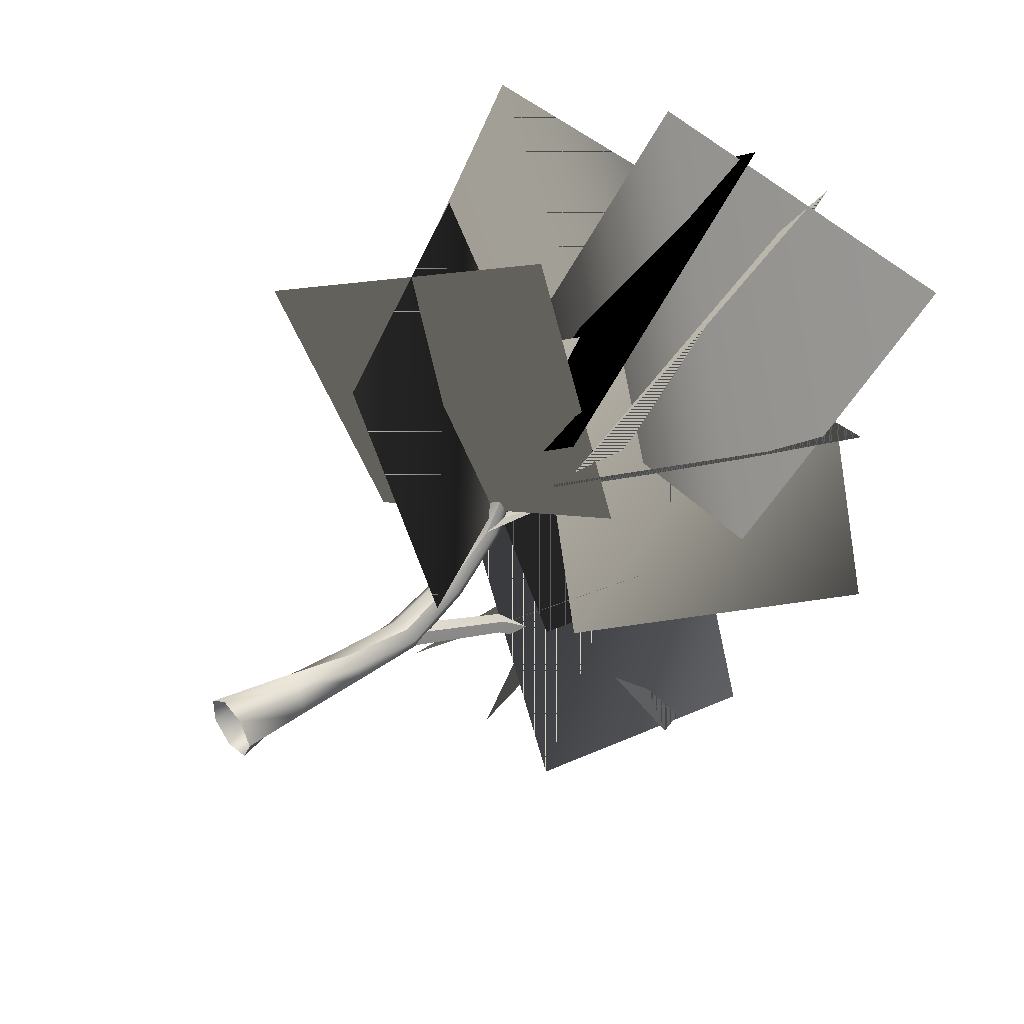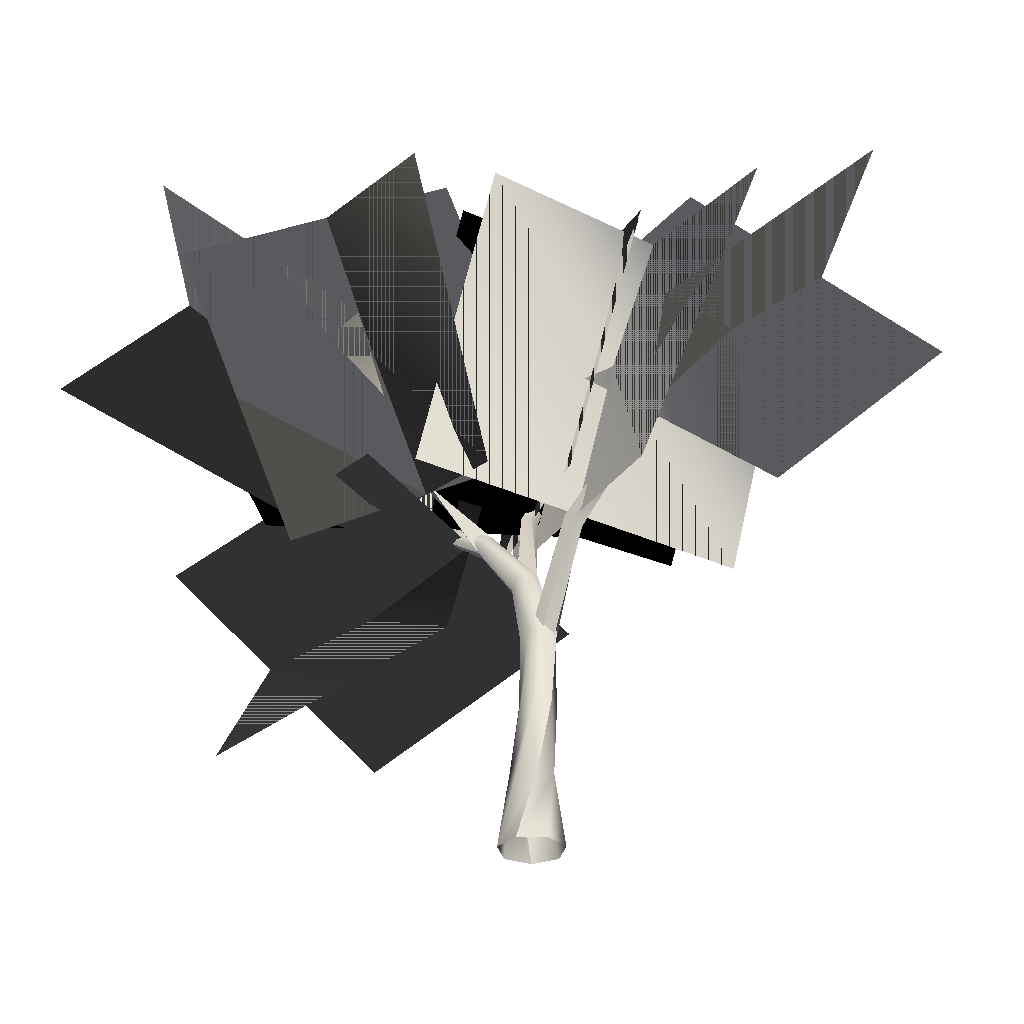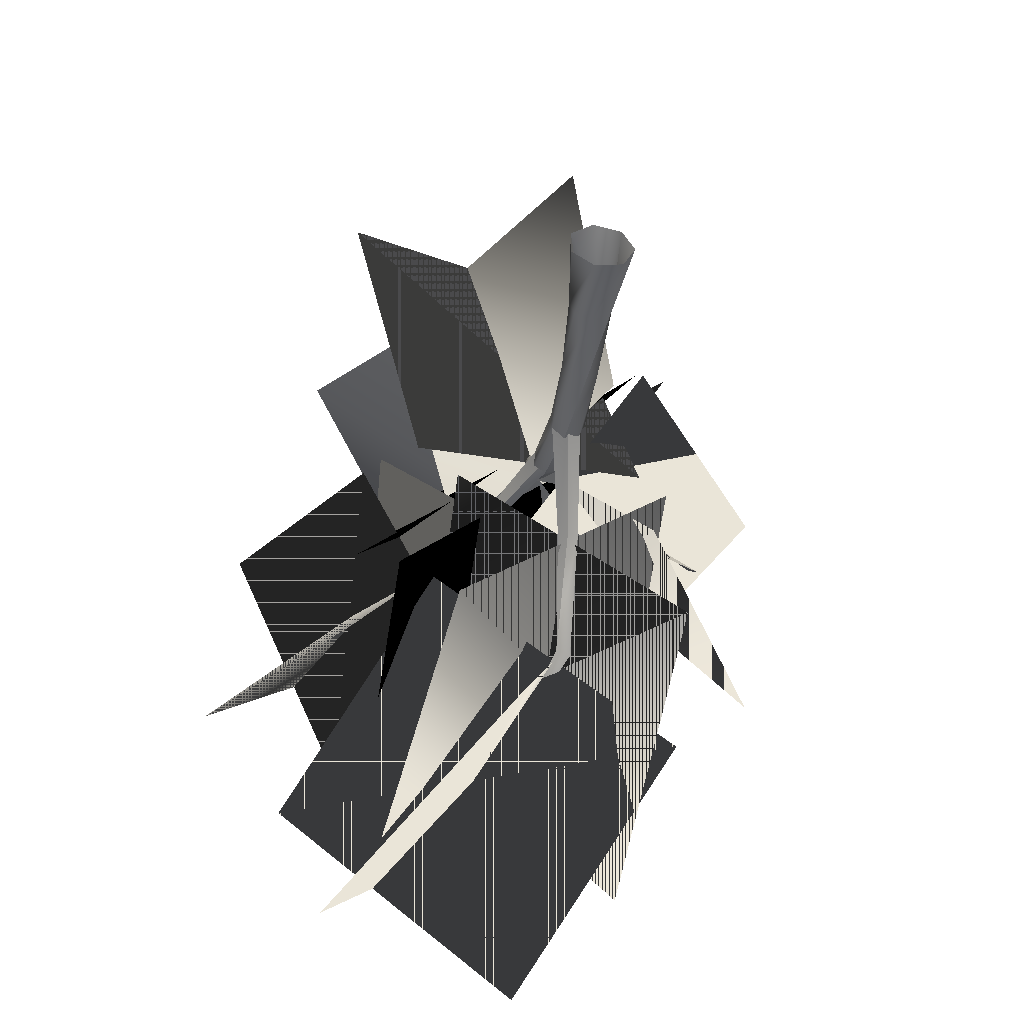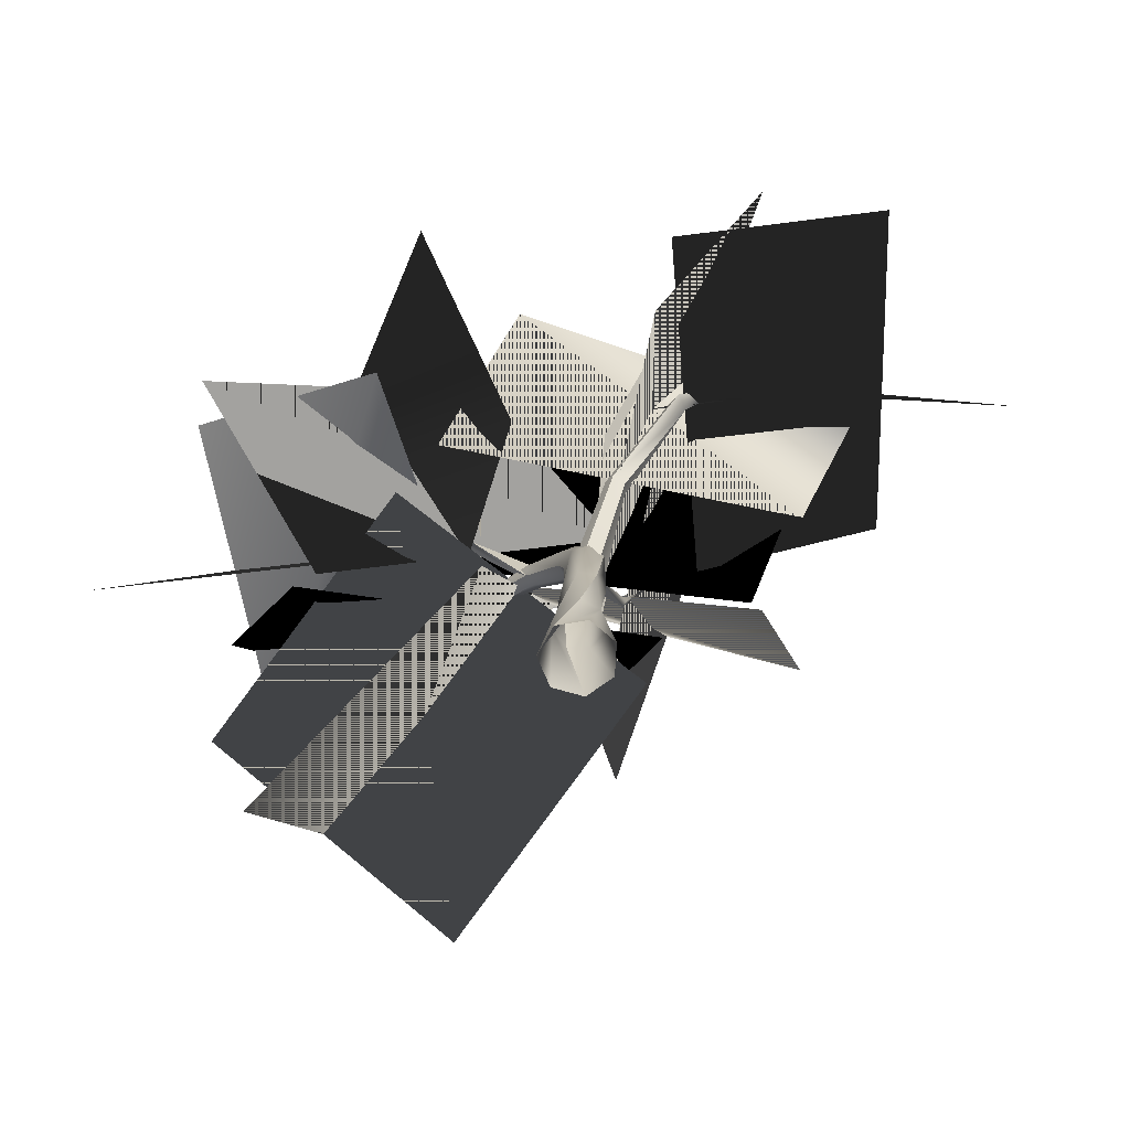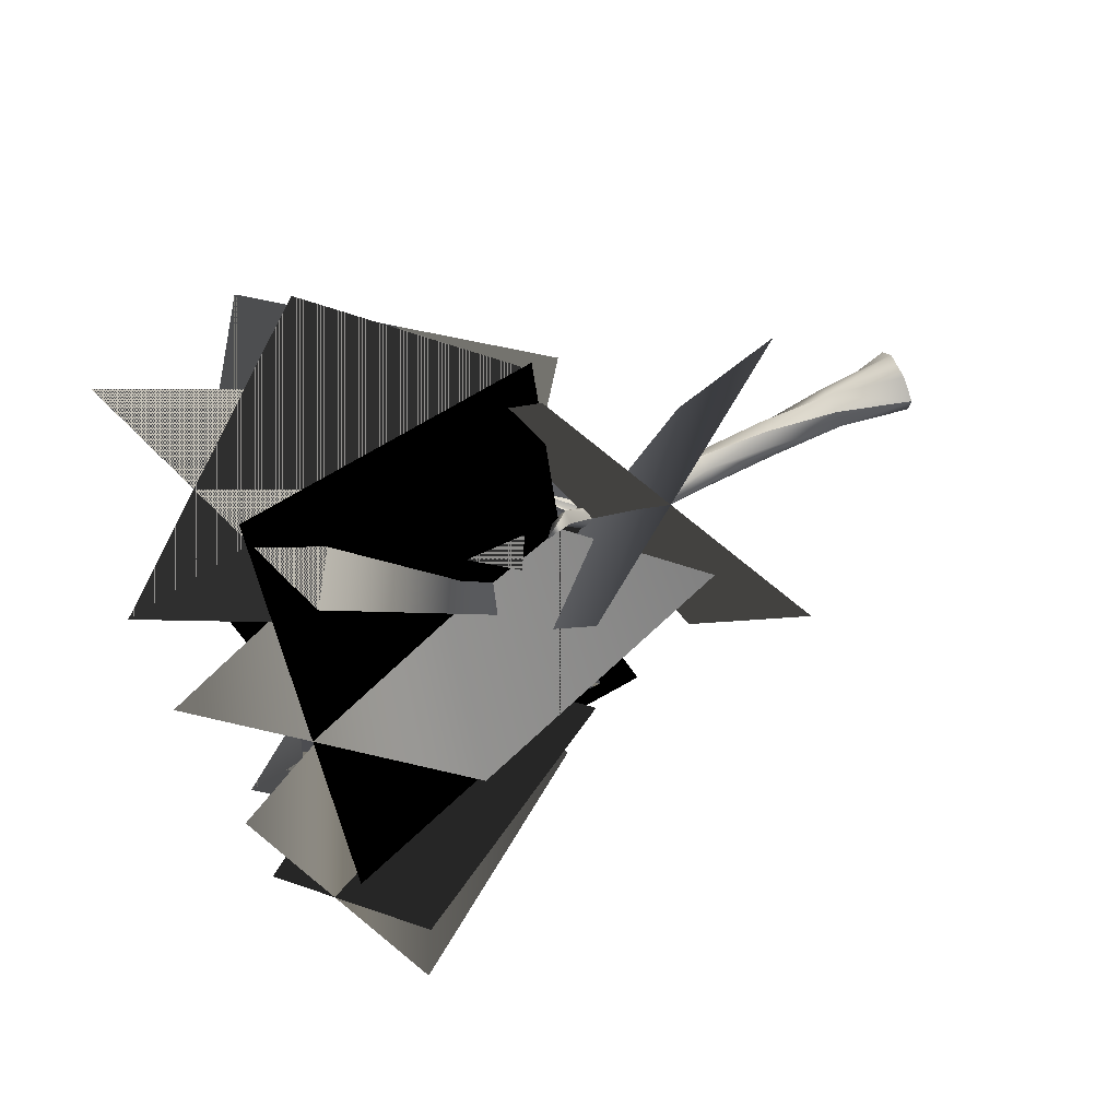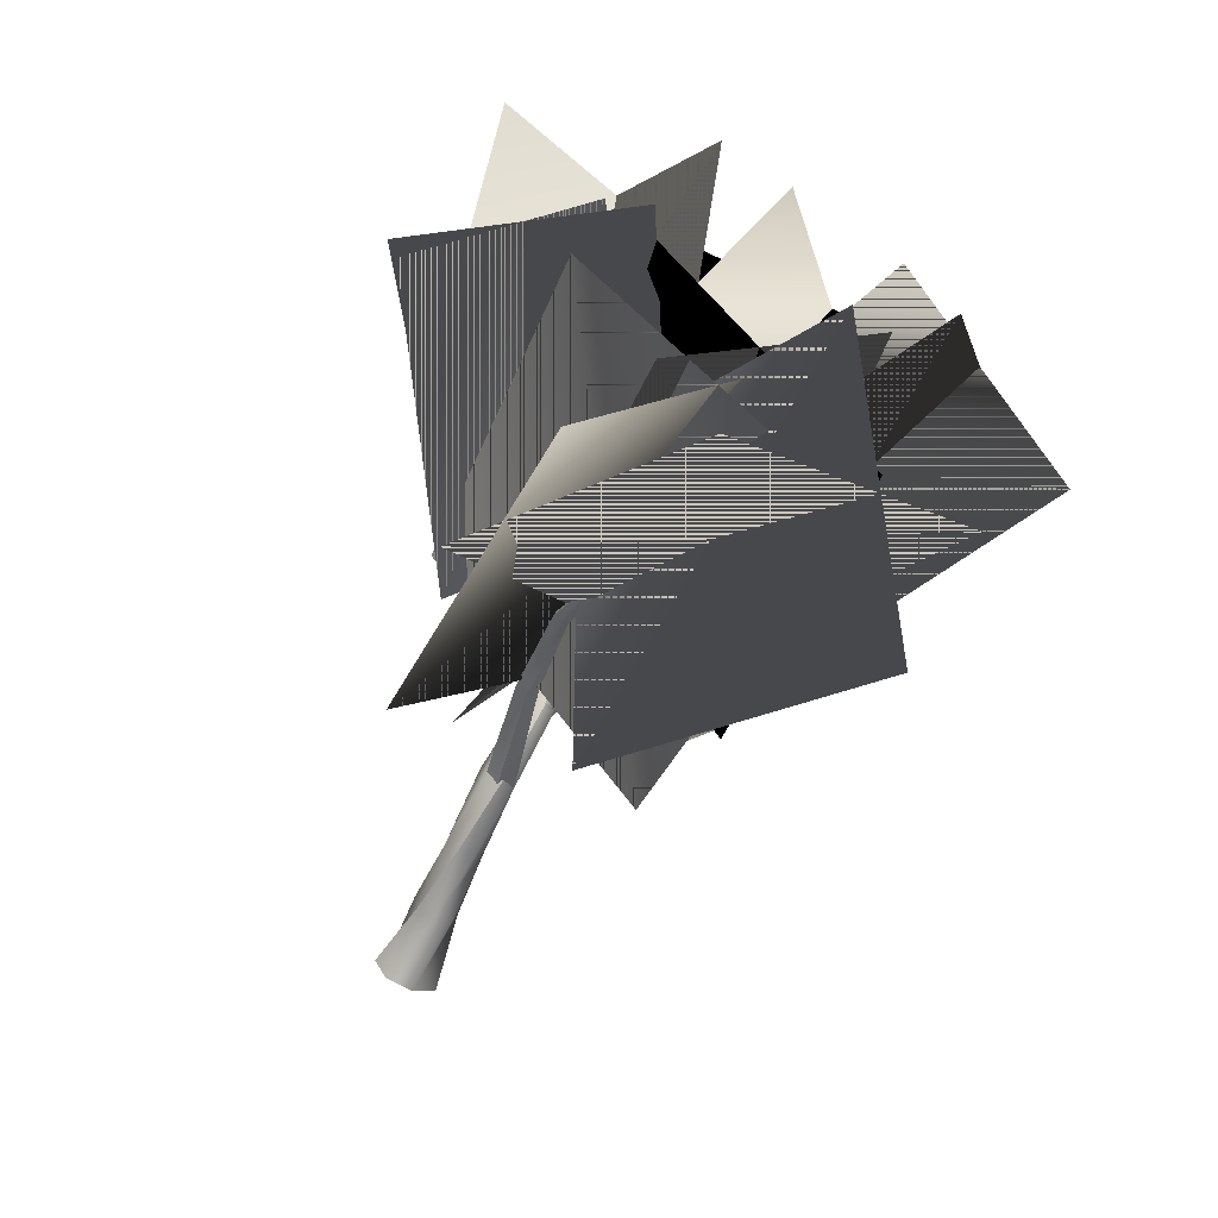
<metadata>
{"format":"obj","ext":"obj","renderer":"f3d","projection":"perspective","resolution":1024,"background":"white","views":[{"elev":43.1,"azim":50.4,"up":"+Z"},{"elev":-31.7,"azim":116.2,"up":"+Y"},{"elev":-46.4,"azim":-7.6,"up":"+Z"},{"elev":-72.4,"azim":125.6,"up":"+Y"},{"elev":77.2,"azim":-114.8,"up":"+Z"},{"elev":-70.9,"azim":156.4,"up":"+Z"}]}
</metadata>
<code>
v -17.88 39.71 28.14
v 6.566 34.77 3.119
v -10.03 20.26 14.71
v -3.217 55.63 13.49
v -18.6 49.16 13.97
v 7.285 25.35 17.25
v -10.75 29.65 0.62
v 1.957 46.69 29.51
v -16 16.9 21.08
v 7.832 28.65 8.814
v -10.19 21.46 1.807
v 1.448 27.2 28.7
v -11.74 29.67 25.35
v 3.584 15.92 4.551
v -5.958 34.16 6.058
v 0.324 11.95 24.78
v -24.29 47.94 -3.034
v -3.07 37.4 9.104
v -13.88 32.51 -5.446
v -11.38 54.49 10.33
v -13.59 54.98 -2.054
v -13.74 30.38 8.127
v -3.236 39.51 -4.471
v -22.96 46.33 12.71
v -11.56 46.17 -11.77
v 2.028 30.32 10.29
v -10.9 25.52 -6.106
v 4.434 50.77 3.329
v 3.014 46.98 -10.45
v -12.51 29.51 8.971
v 3.599 26.33 -4.788
v -11.79 50.92 5.716
v -4.944 44.53 30.36
v 13.8 36.18 6.537
v -7.143 31.8 12.35
v 15.76 51.78 22.63
v 1.371 55.41 21.87
v 7.502 25.34 15.01
v -0.8644 42.61 3.903
v 12.64 38.36 32.52
v -5.862 54.41 -10.91
v -1.547 24.48 -17.9
v 3.815 37.42 -1.083
v -14.31 40.27 -26.9
v -17.83 45.88 -13.81
v 10.38 32.99 -15
v -8.082 28.94 -3.973
v 0.3249 48.41 -27.29
v 9.302 48.91 -1.788
v -6.87 21.55 -12.41
v 9.308 26.06 4.205
v -10.1 44.92 -16.69
v -6.866 48.89 -1.706
v 9.251 21.57 -12.49
v -6.767 26.04 4.286
v 7.418 43.81 -21.02
v -0.4798 23.8 4.302
v -1.083 25.13 3.51
v 2.322 28.42 6.775
v 2.322 28.42 6.775
v -1.083 25.13 3.51
v 1.722 28.45 7.171
v -1.083 25.13 3.51
v -1.756 24.12 4.068
v 1.722 28.45 7.171
v -1.756 24.12 4.068
v -1.214 23.69 4.335
v 1.722 28.45 7.171
v -1.214 23.69 4.335
v -0.4798 23.8 4.302
v 2.322 28.42 6.775
v 4.039 33.41 9.038
v 4.039 33.41 9.038
v -1.719 20.07 1.02
v -1.034 19.69 1.561
v -4.208 27.01 2.057
v -3.338 27.6 2.372
v -1.034 19.69 1.561
v -0.1731 20.47 1.092
v -3.338 27.6 2.372
v -0.1731 20.47 1.092
v -0.8373 21.01 -0.1063
v -3.338 27.6 2.372
v -3.411 27.57 1.557
v -0.8373 21.01 -0.1063
v -1.103 20.25 0.1069
v -3.948 27.21 1.362
v -3.411 27.57 1.557
v -1.103 20.25 0.1069
v -1.719 20.07 1.02
v -3.948 27.21 1.362
v -4.208 27.01 2.057
v -8.57 33.59 2.27
v -8.57 33.59 2.27
v -7.806 33.86 2.455
v -8.345 33.58 1.732
v -7.806 33.86 2.455
v -8.345 33.58 1.732
v -8.57 33.59 2.27
v -10.56 41.01 1.191
v 19.54 41.05 17.61
v -4.223 33.41 -0.06404
v 7.485 23.36 15
v 5.365 52.6 4.278
v 7.294 49.27 18.21
v 7.986 25.21 -0.6622
v -4.69 31.53 15.6
v 18.78 44.17 -0.3497
v -0.3622 15.66 -0.0954
v 0.6516 15.49 -0.1733
v 0.7768 23.78 -3.375
v 1.67 23.67 -3.422
v 0.6516 15.49 -0.1733
v 0.8392 15.11 -1.11
v 1.84 23.09 -4.09
v 1.67 23.67 -3.422
v 0.8392 15.11 -1.11
v -0.05859 15.04 -1.611
v 1.84 23.09 -4.09
v 1.053 22.85 -4.456
v -0.05859 15.04 -1.611
v -1.127 15.48 -1.299
v 0.3959 23.28 -4.014
v 1.053 22.85 -4.456
v -1.127 15.48 -1.299
v -0.3622 15.66 -0.0954
v 0.3959 23.28 -4.014
v 0.7768 23.78 -3.375
v 2.051 30.18 -9.056
v 1.406 29.98 -8.941
v 2.051 30.18 -9.056
v 2.2 30.04 -9.709
v 1.158 29.72 -9.523
v 2.2 30.04 -9.709
v 1.158 29.72 -9.523
v 1.406 29.98 -8.941
v -1.145 37.8 -11.73
v -0.7989 27.5 8.341
v -1.303 27.52 8.159
v -3.261 29.08 14.44
v -1.083 25.13 3.51
v -0.375 24.95 3.64
v 0.06501 20.86 0.1562
v -0.8373 21.01 -0.1063
v -0.185 15.77 -1.864
v 0.8836 15.81 -1.483
v 1.363 10.32 -0.9853
v 0.5384 10.29 -1.778
v 1.351 5.08 -1.097
v 1.628 5.172 0.2341
v 1.439 -0.001173 1.824
v 2.308 -0.001173 0.02082
v -0.7172 26.61 8.684
v -0.1064 24.36 3.992
v 0.3964 20.33 0.8681
v 1.274 15.58 -0.4433
v 1.258 10.33 0.1539
v 0.7581 5.247 1.281
v -0.5124 -0.001173 2.27
v -0.4798 23.8 4.302
v -0.7172 26.61 8.684
v -0.09277 19.8 1.493
v 0.6929 15.24 0.4725
v 0.3019 10.31 0.7821
v -0.6047 5.247 1.254
v -2.077 -0.001173 1.022
v -1.625 26.63 8.356
v -0.7172 26.61 8.684
v -1.214 23.69 4.335
v -0.4798 23.8 4.302
v -0.09277 19.8 1.493
v -1.034 19.69 1.561
v -0.4228 15.06 0.5747
v 0.6929 15.24 0.4725
v 0.3019 10.31 0.7821
v -0.785 10.28 0.4263
v -1.434 5.172 0.1751
v -0.6047 5.247 1.254
v -2.077 -0.001173 1.022
v -2.077 -0.001173 -0.9801
v -1.756 24.12 4.068
v -1.625 26.63 8.356
v -1.719 20.07 1.02
v -1.233 15.17 -0.2137
v -1.184 10.26 -0.6455
v -1.105 5.08 -1.144
v -0.5124 -0.001173 -2.228
v -1.303 27.52 8.159
v -1.698 24.76 3.701
v -1.631 20.65 0.2783
v -1.127 15.48 -1.299
v -0.5953 10.26 -1.626
v 0.134 5.038 -1.711
v 1.439 -0.001173 -1.783
v -1.083 25.13 3.51
v -1.303 27.52 8.159
v -0.8373 21.01 -0.1063
v -0.185 15.77 -1.864
v 0.5384 10.29 -1.778
v 1.351 5.08 -1.097
v 2.308 -0.001173 0.02082
g tree6.tga
f 1 2 3
f 3 2 1
f 4 2 1
f 1 2 4
f 5 6 7
f 7 6 5
f 8 6 5
f 5 6 8
f 9 10 11
f 11 10 9
f 12 10 9
f 9 10 12
f 13 14 15
f 15 14 13
f 16 14 13
f 13 14 16
f 17 18 19
f 19 18 17
f 20 18 17
f 17 18 20
f 21 22 23
f 23 22 21
f 24 22 21
f 21 22 24
f 25 26 27
f 27 26 25
f 28 26 25
f 25 26 28
f 29 30 31
f 31 30 29
f 32 30 29
f 29 30 32
f 33 34 35
f 35 34 33
f 36 34 33
f 33 34 36
f 37 38 39
f 39 38 37
f 40 38 37
f 37 38 40
f 41 42 43
f 43 42 41
f 44 42 41
f 41 42 44
f 45 46 47
f 47 46 45
f 48 46 45
f 45 46 48
f 49 50 51
f 51 50 49
f 52 50 49
f 49 50 52
f 53 54 55
f 55 54 53
f 56 54 53
f 53 54 56
f 57 58 59
f 60 61 62
f 63 64 65
f 66 67 60
f 68 66 60
f 69 70 71
f 60 62 72
f 68 60 73
f 74 75 76
f 76 75 77
f 78 79 80
f 81 82 83
f 83 82 84
f 85 86 87
f 88 85 87
f 89 90 91
f 91 90 92
f 76 77 93
f 94 80 95
f 83 84 96
f 97 83 96
f 88 87 98
f 91 92 99
f 96 91 99
f 94 95 100
f 97 96 100
f 96 99 100
f 101 102 103
f 103 102 101
f 104 102 101
f 101 102 104
f 105 106 107
f 107 106 105
f 108 106 105
f 105 106 108
f 109 110 111
f 111 110 112
f 113 114 115
f 116 113 115
f 117 118 119
f 119 118 120
f 121 122 123
f 124 121 123
f 125 126 127
f 127 126 128
f 111 112 129
f 130 111 129
f 116 115 131
f 131 115 132
f 119 120 133
f 134 119 133
f 124 123 135
f 127 128 136
f 133 127 136
f 130 129 137
f 131 132 137
f 134 133 137
f 133 136 137
f 138 139 140
f 138 141 139
f 142 141 138
f 143 144 141
f 143 141 142
f 143 145 144
f 146 145 143
f 147 148 145
f 147 145 146
f 147 149 148
f 150 149 147
f 151 152 149
f 151 149 150
f 153 138 140
f 154 142 138
f 154 138 153
f 154 143 142
f 155 143 154
f 156 146 143
f 156 143 155
f 156 147 146
f 157 147 156
f 158 150 147
f 158 147 157
f 158 151 150
f 159 151 158
f 160 154 161
f 162 155 154
f 162 154 160
f 162 156 155
f 163 156 162
f 164 157 156
f 164 156 163
f 164 158 157
f 165 158 164
f 166 159 158
f 166 158 165
f 167 168 140
f 169 170 168
f 169 168 167
f 169 171 170
f 172 171 169
f 173 174 171
f 173 171 172
f 173 175 174
f 176 175 173
f 177 178 175
f 177 175 176
f 177 179 178
f 180 179 177
f 181 169 182
f 183 172 169
f 183 169 181
f 183 173 172
f 184 173 183
f 185 176 173
f 185 173 184
f 185 177 176
f 186 177 185
f 187 180 177
f 187 177 186
f 188 182 140
f 189 181 182
f 189 182 188
f 189 183 181
f 190 183 189
f 191 184 183
f 191 183 190
f 191 185 184
f 192 185 191
f 193 186 185
f 193 185 192
f 193 187 186
f 194 187 193
f 195 189 196
f 197 190 189
f 197 189 195
f 197 191 190
f 198 191 197
f 199 192 191
f 199 191 198
f 199 193 192
f 200 193 199
f 201 194 193
f 201 193 200

</code>
